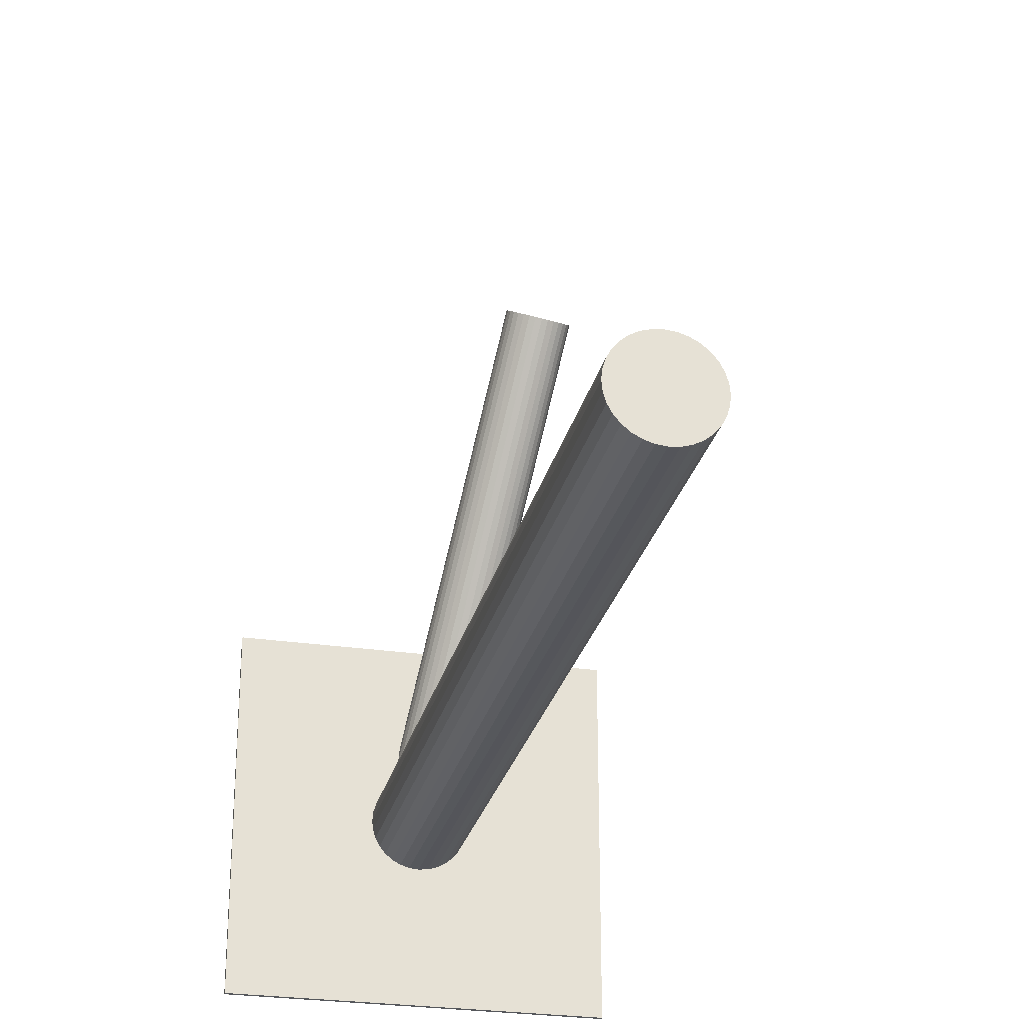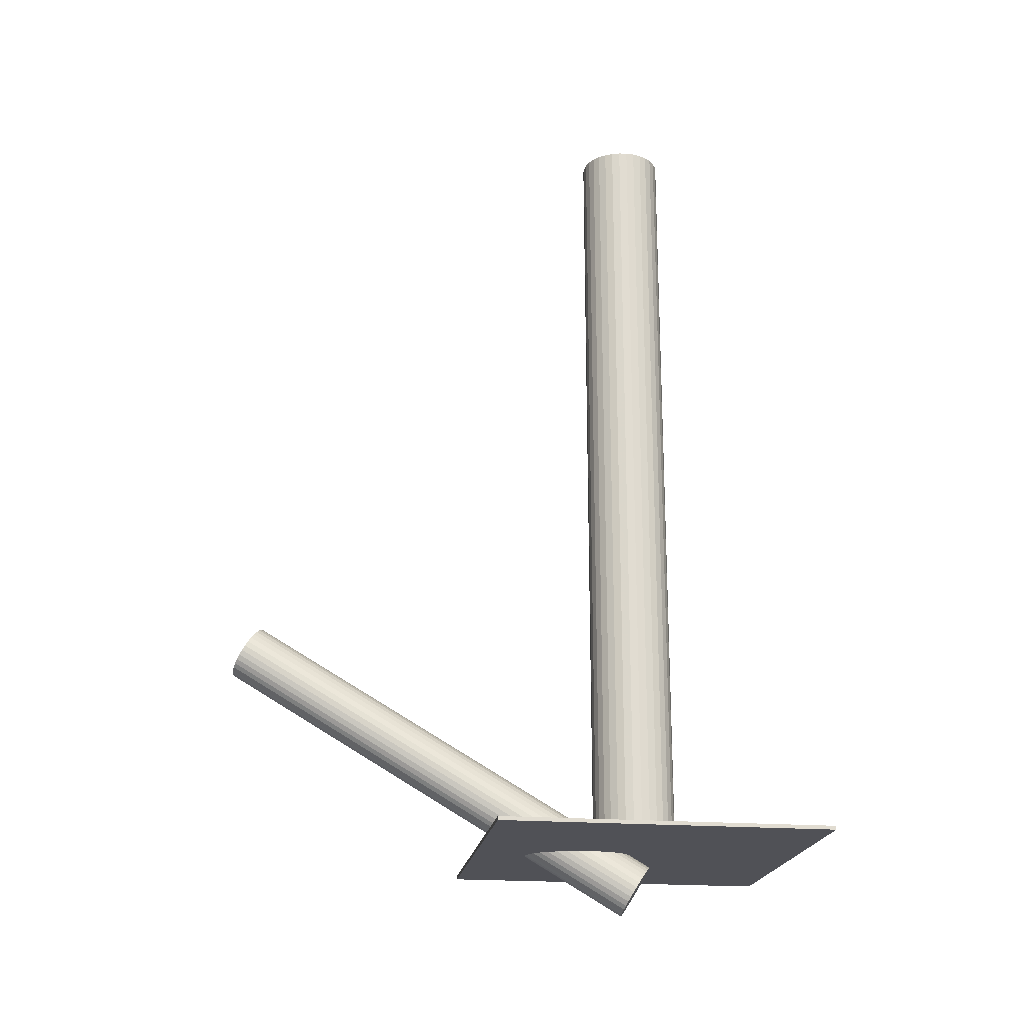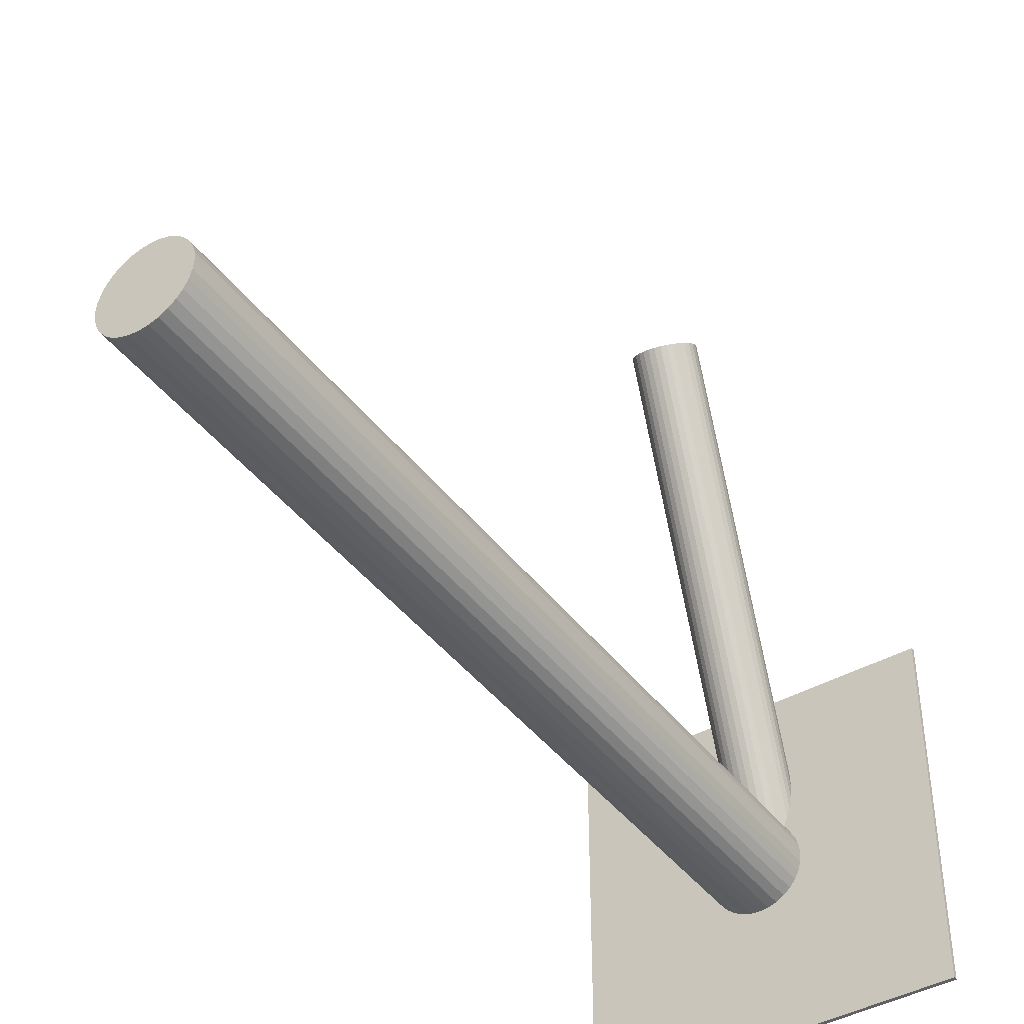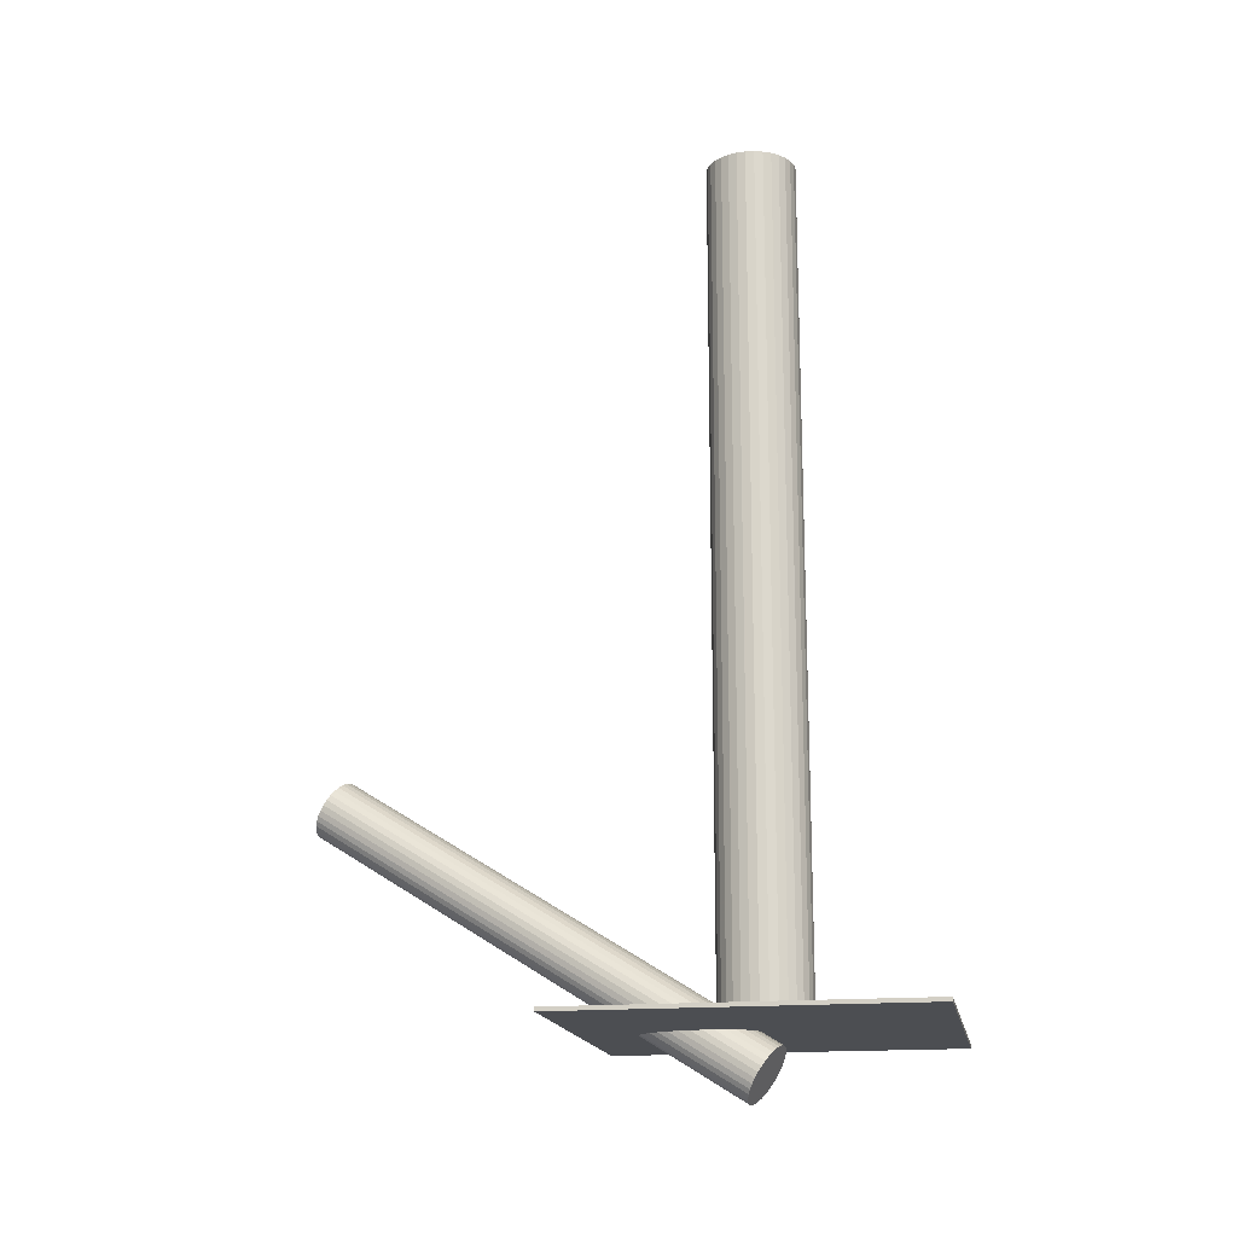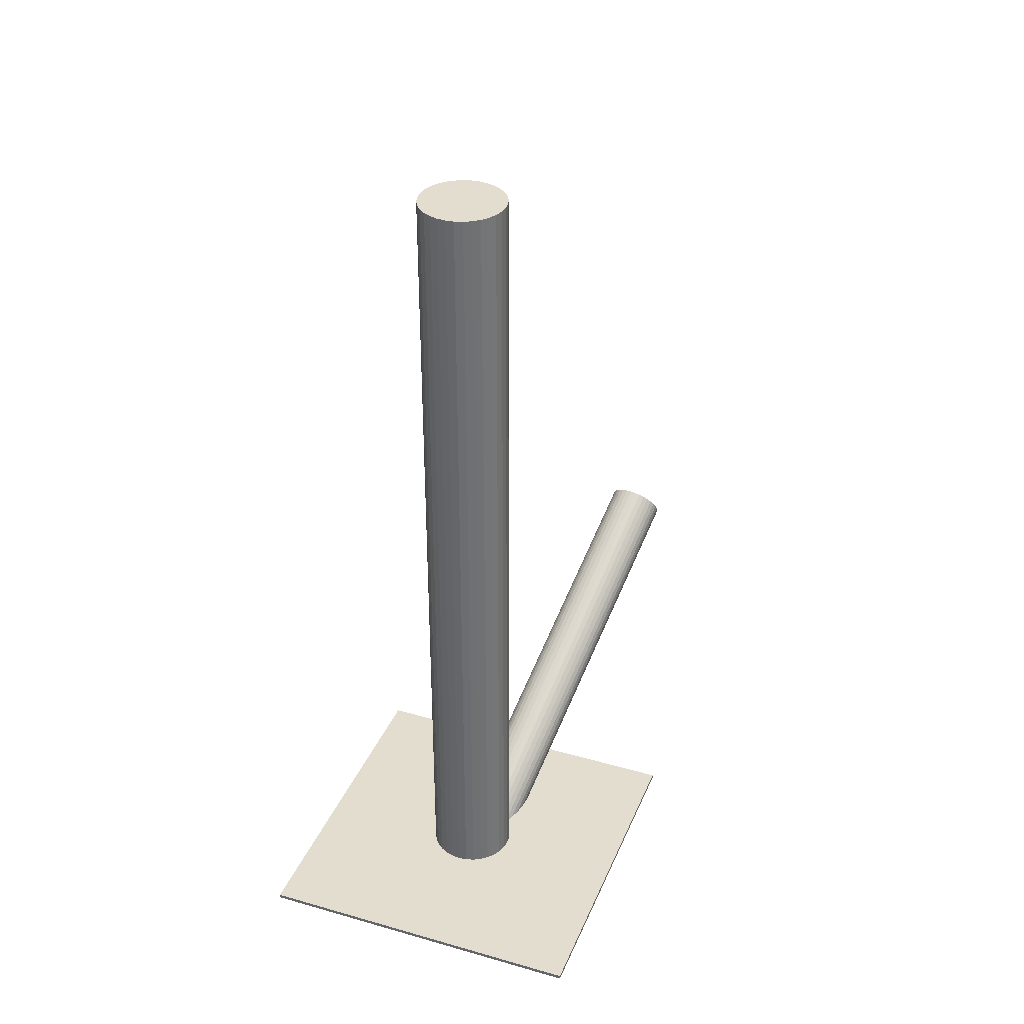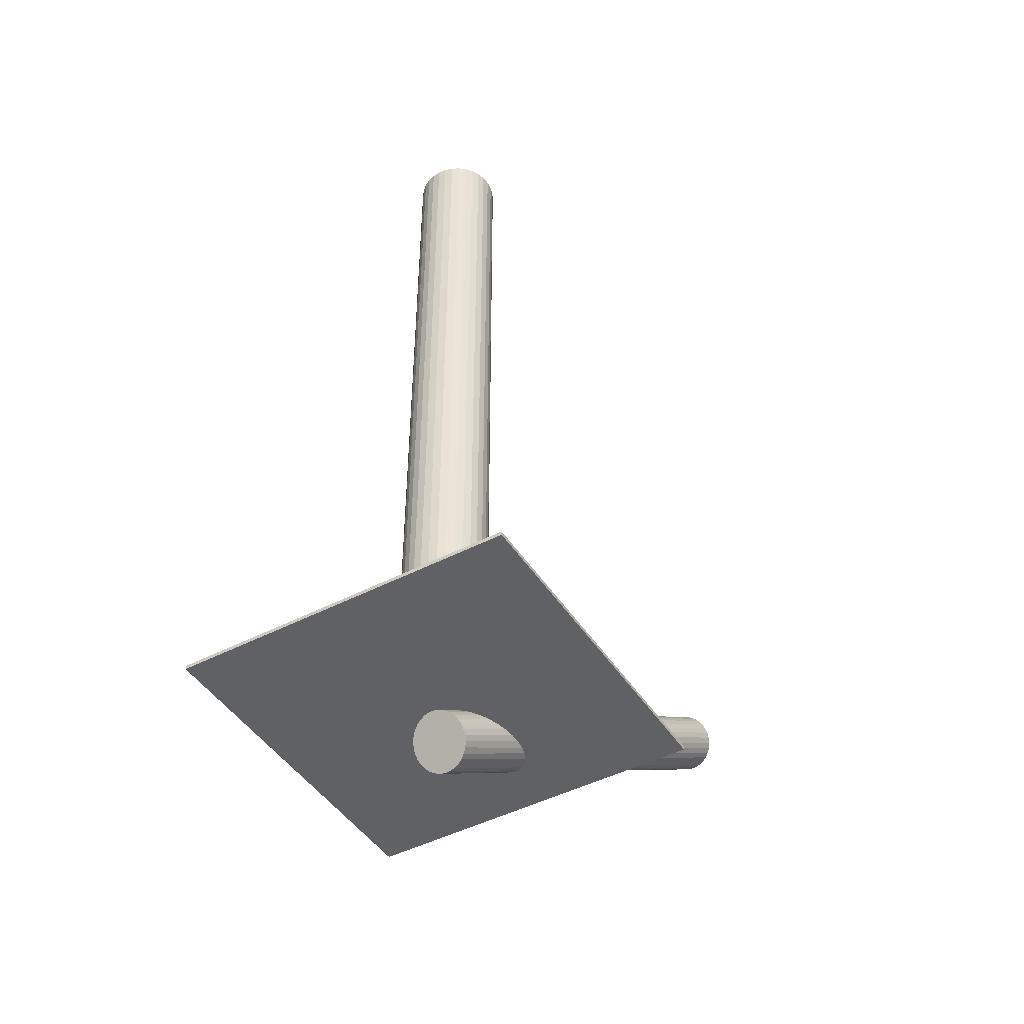
<metadata>
{"format":"obj","ext":"obj","renderer":"f3d","projection":"perspective","resolution":1024,"background":"white","views":[{"elev":-27.0,"azim":-12.9,"up":"+Y"},{"elev":-20.4,"azim":-98.2,"up":"+Z"},{"elev":-42.4,"azim":33.9,"up":"+Y"},{"elev":-16.7,"azim":-79.4,"up":"+Z"},{"elev":35.5,"azim":20.7,"up":"+Z"},{"elev":-45.8,"azim":30.9,"up":"+Z"}]}
</metadata>
<code>
v 0 -0.03855 -0.1125
v 0 -0.03855 0.131
v 0 -0.02579 -0.1125
v 0 -0.02579 0.131
v -0 -0.05131 -0.1125
v -0 -0.05131 0.131
v 0.004882 -0.02676 -0.1125
v 0.004882 -0.02676 0.131
v 0.004882 -0.05033 -0.1125
v 0.004882 -0.05033 0.131
v 0.01179 -0.03367 -0.1125
v 0.01179 -0.03367 0.131
v 0.01179 -0.04343 -0.1125
v 0.01179 -0.04343 0.131
v -0.009021 -0.04757 -0.1125
v -0.009021 -0.04757 0.131
v -0.009021 -0.02953 -0.1125
v -0.009021 -0.02953 0.131
v 0.002489 -0.05106 -0.1125
v 0.002489 -0.05106 0.131
v 0.002489 -0.02604 -0.1125
v 0.002489 -0.02604 0.131
v -0.01251 -0.03606 -0.1125
v -0.01251 -0.03606 0.131
v -0.01251 -0.04104 -0.1125
v -0.01251 -0.04104 0.131
v -0.007088 -0.04916 -0.1125
v -0.007088 -0.04916 0.131
v -0.007088 -0.02794 -0.1125
v -0.007088 -0.02794 0.131
v -0.01061 -0.04564 -0.1125
v -0.01061 -0.04564 0.131
v -0.01061 -0.03146 -0.1125
v -0.01061 -0.03146 0.131
v 0.01276 -0.03855 -0.1125
v 0.01276 -0.03855 0.131
v -0.01276 -0.03855 -0.1125
v -0.01276 -0.03855 0.131
v 0.01061 -0.04564 -0.1125
v 0.01061 -0.04564 0.131
v 0.01061 -0.03146 -0.1125
v 0.01061 -0.03146 0.131
v 0.007088 -0.04916 -0.1125
v 0.007088 -0.04916 0.131
v 0.007088 -0.02794 -0.1125
v 0.007088 -0.02794 0.131
v 0.01251 -0.03606 -0.1125
v 0.01251 -0.03606 0.131
v 0.01251 -0.04104 -0.1125
v 0.01251 -0.04104 0.131
v -0.002489 -0.05106 -0.1125
v -0.002489 -0.05106 0.131
v -0.002489 -0.02604 -0.1125
v -0.002489 -0.02604 0.131
v 0.009021 -0.04757 -0.1125
v 0.009021 -0.04757 0.131
v 0.009021 -0.02953 -0.1125
v 0.009021 -0.02953 0.131
v -0.01179 -0.03367 -0.1125
v -0.01179 -0.03367 0.131
v -0.01179 -0.04343 -0.1125
v -0.01179 -0.04343 0.131
v -0.004882 -0.02676 -0.1125
v -0.004882 -0.02676 0.131
v -0.004882 -0.05033 -0.1125
v -0.004882 -0.05033 0.131
v 0.01782 0.08368 -0.04658
v 0 -0.03855 -0.1236
v 0.01716 0.07913 -0.03921
v -0.0006633 -0.0431 -0.1163
v 0.01849 0.08823 -0.05395
v 0.0006633 -0.034 -0.131
v 0.02015 0.0879 -0.05381
v 0.002327 -0.03433 -0.1309
v 0.01885 0.07897 -0.03935
v 0.001026 -0.04325 -0.1164
v 0.009227 0.08493 -0.04658
v -0.008595 -0.03729 -0.1236
v 0.0125 0.08059 -0.04045
v -0.005327 -0.04163 -0.1175
v 0.0136 0.08816 -0.05271
v -0.004224 -0.03407 -0.1298
v 0.02638 0.08334 -0.04802
v 0.00856 -0.03889 -0.1251
v 0.02612 0.08156 -0.04514
v 0.008301 -0.04066 -0.1222
v 0.02551 0.08078 -0.04376
v 0.007687 -0.04145 -0.1208
v 0.02602 0.08426 -0.0494
v 0.008195 -0.03796 -0.1265
v 0.01031 0.08219 -0.04249
v -0.007515 -0.04003 -0.1195
v 0.01104 0.08725 -0.05068
v -0.006778 -0.03498 -0.1277
v 0.01128 0.08135 -0.04137
v -0.006547 -0.04088 -0.1184
v 0.01221 0.08778 -0.05179
v -0.005609 -0.03444 -0.1288
v 0.01515 0.08836 -0.05339
v -0.002676 -0.03387 -0.1304
v 0.01392 0.07995 -0.03977
v -0.003902 -0.04227 -0.1168
v 0.02172 0.0874 -0.05339
v 0.003902 -0.03482 -0.1304
v 0.0205 0.079 -0.03977
v 0.002676 -0.04323 -0.1168
v 0.02343 0.07957 -0.04137
v 0.005609 -0.04265 -0.1184
v 0.02437 0.08601 -0.05179
v 0.006547 -0.03622 -0.1288
v 0.0246 0.08011 -0.04249
v 0.006778 -0.04212 -0.1195
v 0.02534 0.08516 -0.05068
v 0.007515 -0.03706 -0.1277
v 0.009627 0.08309 -0.04376
v -0.008195 -0.03913 -0.1208
v 0.01013 0.08658 -0.0494
v -0.007687 -0.03565 -0.1265
v 0.009521 0.08579 -0.04802
v -0.008301 -0.03643 -0.1251
v 0.009262 0.08402 -0.04514
v -0.00856 -0.03821 -0.1222
v 0.02205 0.0792 -0.04045
v 0.004224 -0.04303 -0.1175
v 0.02315 0.08676 -0.05271
v 0.005327 -0.03546 -0.1298
v 0.02642 0.08242 -0.04658
v 0.008595 -0.0398 -0.1236
v 0.0168 0.08838 -0.05381
v -0.001026 -0.03384 -0.1309
v 0.01549 0.07946 -0.03935
v -0.002327 -0.04276 -0.1164
v -0.04984 -0.08838 -0.1125
v -0.04984 -0.08838 -0.1114
v -0.04984 0.01129 -0.1125
v -0.04984 0.01129 -0.1114
v 0.04984 -0.08838 -0.1125
v 0.04984 -0.08838 -0.1114
v 0.04984 0.01129 -0.1125
v 0.04984 0.01129 -0.1114
f 35 1 47
f 35 47 36
f 36 47 48
f 36 48 2
f 47 1 11
f 47 11 48
f 48 11 12
f 48 12 2
f 11 1 41
f 11 41 12
f 12 41 42
f 12 42 2
f 41 1 57
f 41 57 42
f 42 57 58
f 42 58 2
f 57 1 45
f 57 45 58
f 58 45 46
f 58 46 2
f 45 1 7
f 45 7 46
f 46 7 8
f 46 8 2
f 7 1 21
f 7 21 8
f 8 21 22
f 8 22 2
f 21 1 3
f 21 3 22
f 22 3 4
f 22 4 2
f 3 1 53
f 3 53 4
f 4 53 54
f 4 54 2
f 53 1 63
f 53 63 54
f 54 63 64
f 54 64 2
f 63 1 29
f 63 29 64
f 64 29 30
f 64 30 2
f 29 1 17
f 29 17 30
f 30 17 18
f 30 18 2
f 17 1 33
f 17 33 18
f 18 33 34
f 18 34 2
f 33 1 59
f 33 59 34
f 34 59 60
f 34 60 2
f 59 1 23
f 59 23 60
f 60 23 24
f 60 24 2
f 23 1 37
f 23 37 24
f 24 37 38
f 24 38 2
f 37 1 25
f 37 25 38
f 38 25 26
f 38 26 2
f 25 1 61
f 25 61 26
f 26 61 62
f 26 62 2
f 61 1 31
f 61 31 62
f 62 31 32
f 62 32 2
f 31 1 15
f 31 15 32
f 32 15 16
f 32 16 2
f 15 1 27
f 15 27 16
f 16 27 28
f 16 28 2
f 27 1 65
f 27 65 28
f 28 65 66
f 28 66 2
f 65 1 51
f 65 51 66
f 66 51 52
f 66 52 2
f 51 1 5
f 51 5 52
f 52 5 6
f 52 6 2
f 5 1 19
f 5 19 6
f 6 19 20
f 6 20 2
f 19 1 9
f 19 9 20
f 20 9 10
f 20 10 2
f 9 1 43
f 9 43 10
f 10 43 44
f 10 44 2
f 43 1 55
f 43 55 44
f 44 55 56
f 44 56 2
f 55 1 39
f 55 39 56
f 56 39 40
f 56 40 2
f 39 1 13
f 39 13 40
f 40 13 14
f 40 14 2
f 13 1 49
f 13 49 14
f 14 49 50
f 14 50 2
f 49 1 35
f 49 35 50
f 50 35 36
f 50 36 2
f 78 68 122
f 78 122 77
f 77 122 121
f 77 121 67
f 122 68 116
f 122 116 121
f 121 116 115
f 121 115 67
f 116 68 92
f 116 92 115
f 115 92 91
f 115 91 67
f 92 68 96
f 92 96 91
f 91 96 95
f 91 95 67
f 96 68 80
f 96 80 95
f 95 80 79
f 95 79 67
f 80 68 102
f 80 102 79
f 79 102 101
f 79 101 67
f 102 68 132
f 102 132 101
f 101 132 131
f 101 131 67
f 132 68 70
f 132 70 131
f 131 70 69
f 131 69 67
f 70 68 76
f 70 76 69
f 69 76 75
f 69 75 67
f 76 68 106
f 76 106 75
f 75 106 105
f 75 105 67
f 106 68 124
f 106 124 105
f 105 124 123
f 105 123 67
f 124 68 108
f 124 108 123
f 123 108 107
f 123 107 67
f 108 68 112
f 108 112 107
f 107 112 111
f 107 111 67
f 112 68 88
f 112 88 111
f 111 88 87
f 111 87 67
f 88 68 86
f 88 86 87
f 87 86 85
f 87 85 67
f 86 68 128
f 86 128 85
f 85 128 127
f 85 127 67
f 128 68 84
f 128 84 127
f 127 84 83
f 127 83 67
f 84 68 90
f 84 90 83
f 83 90 89
f 83 89 67
f 90 68 114
f 90 114 89
f 89 114 113
f 89 113 67
f 114 68 110
f 114 110 113
f 113 110 109
f 113 109 67
f 110 68 126
f 110 126 109
f 109 126 125
f 109 125 67
f 126 68 104
f 126 104 125
f 125 104 103
f 125 103 67
f 104 68 74
f 104 74 103
f 103 74 73
f 103 73 67
f 74 68 72
f 74 72 73
f 73 72 71
f 73 71 67
f 72 68 130
f 72 130 71
f 71 130 129
f 71 129 67
f 130 68 100
f 130 100 129
f 129 100 99
f 129 99 67
f 100 68 82
f 100 82 99
f 99 82 81
f 99 81 67
f 82 68 98
f 82 98 81
f 81 98 97
f 81 97 67
f 98 68 94
f 98 94 97
f 97 94 93
f 97 93 67
f 94 68 118
f 94 118 93
f 93 118 117
f 93 117 67
f 118 68 120
f 118 120 117
f 117 120 119
f 117 119 67
f 120 68 78
f 120 78 119
f 119 78 77
f 119 77 67
f 134 136 133
f 137 134 133
f 133 136 135
f 135 137 133
f 134 140 136
f 138 134 137
f 138 140 134
f 136 140 135
f 139 137 135
f 135 140 139
f 139 138 137
f 140 138 139

</code>
